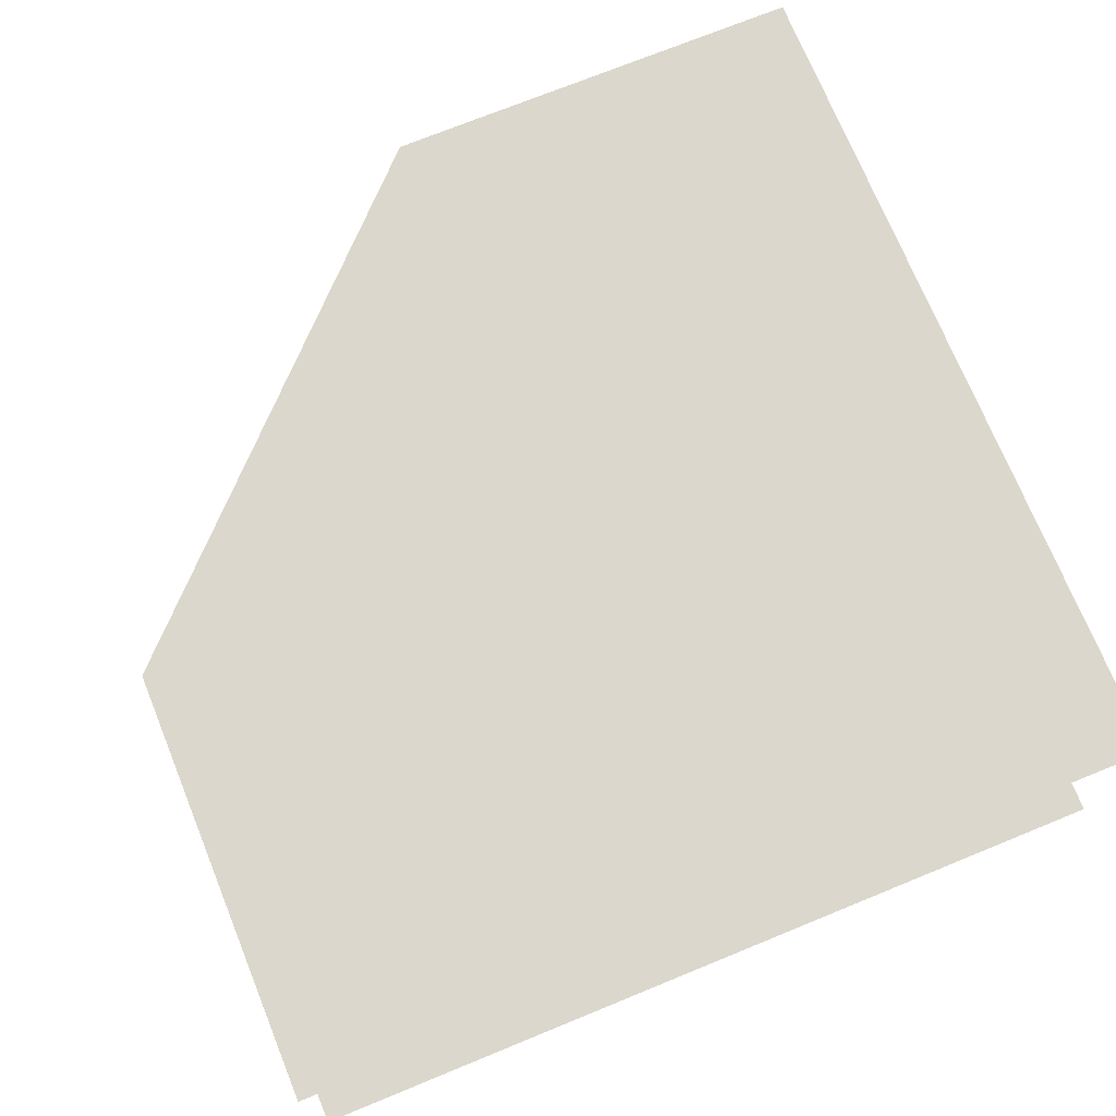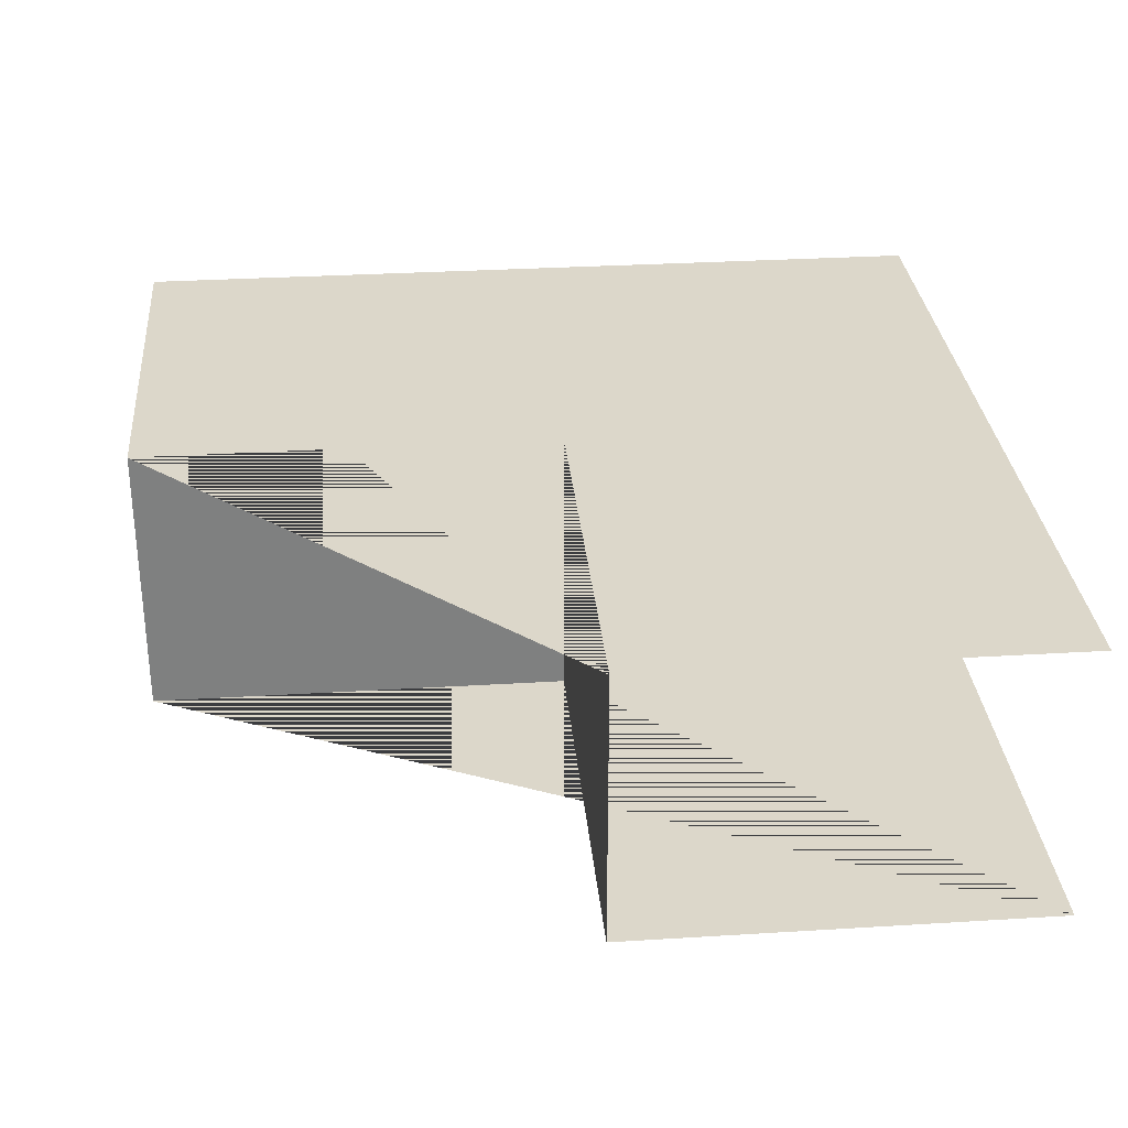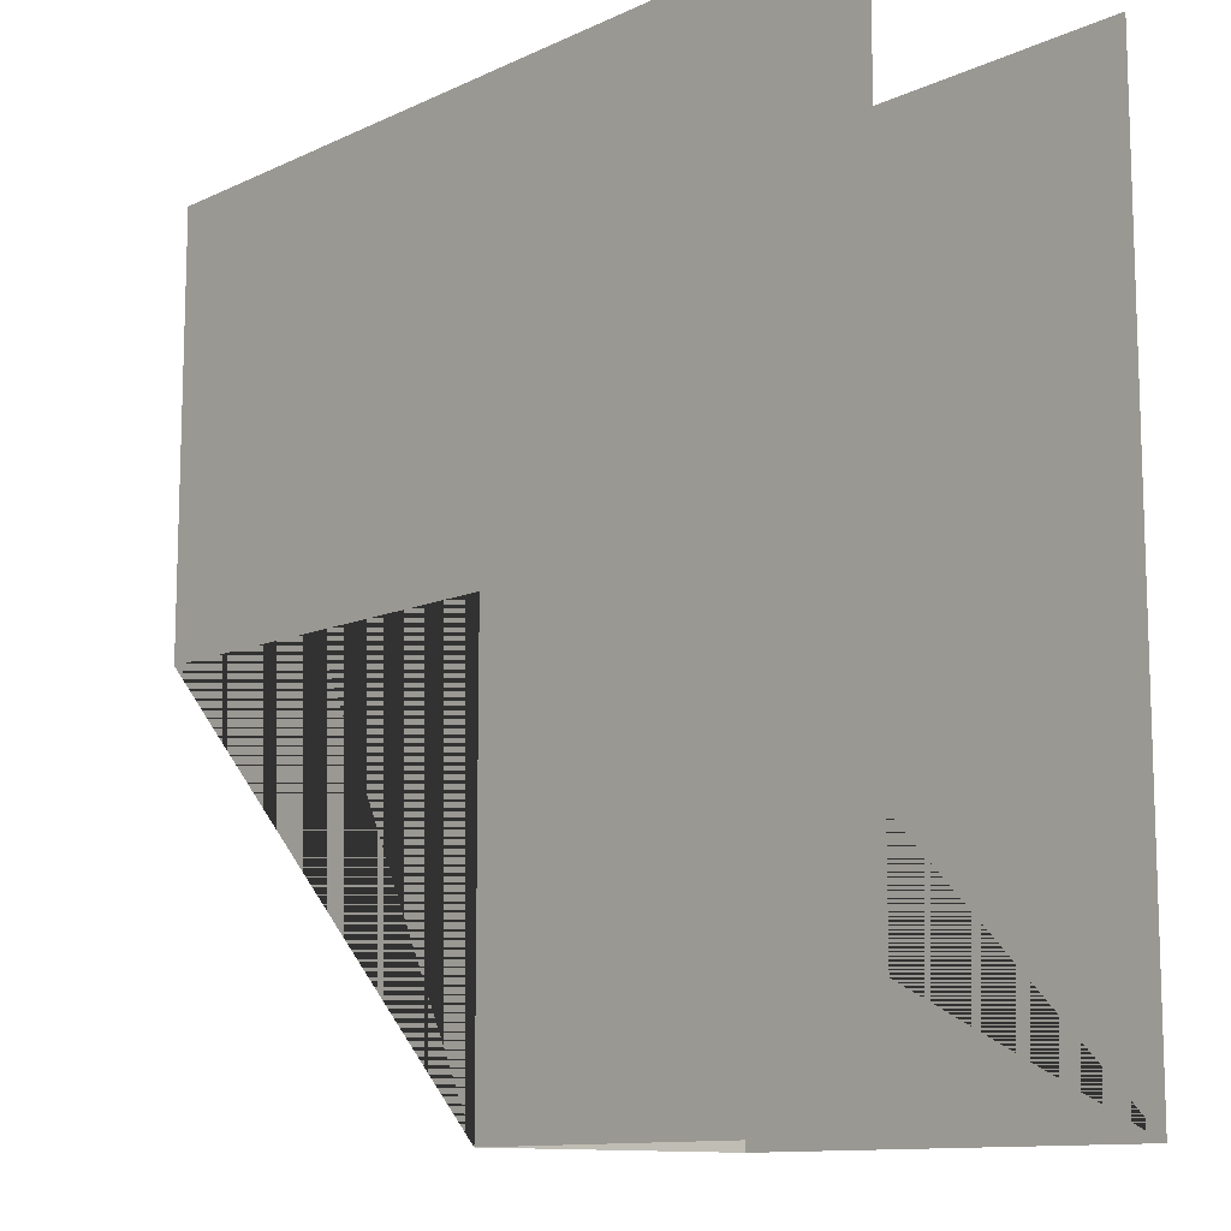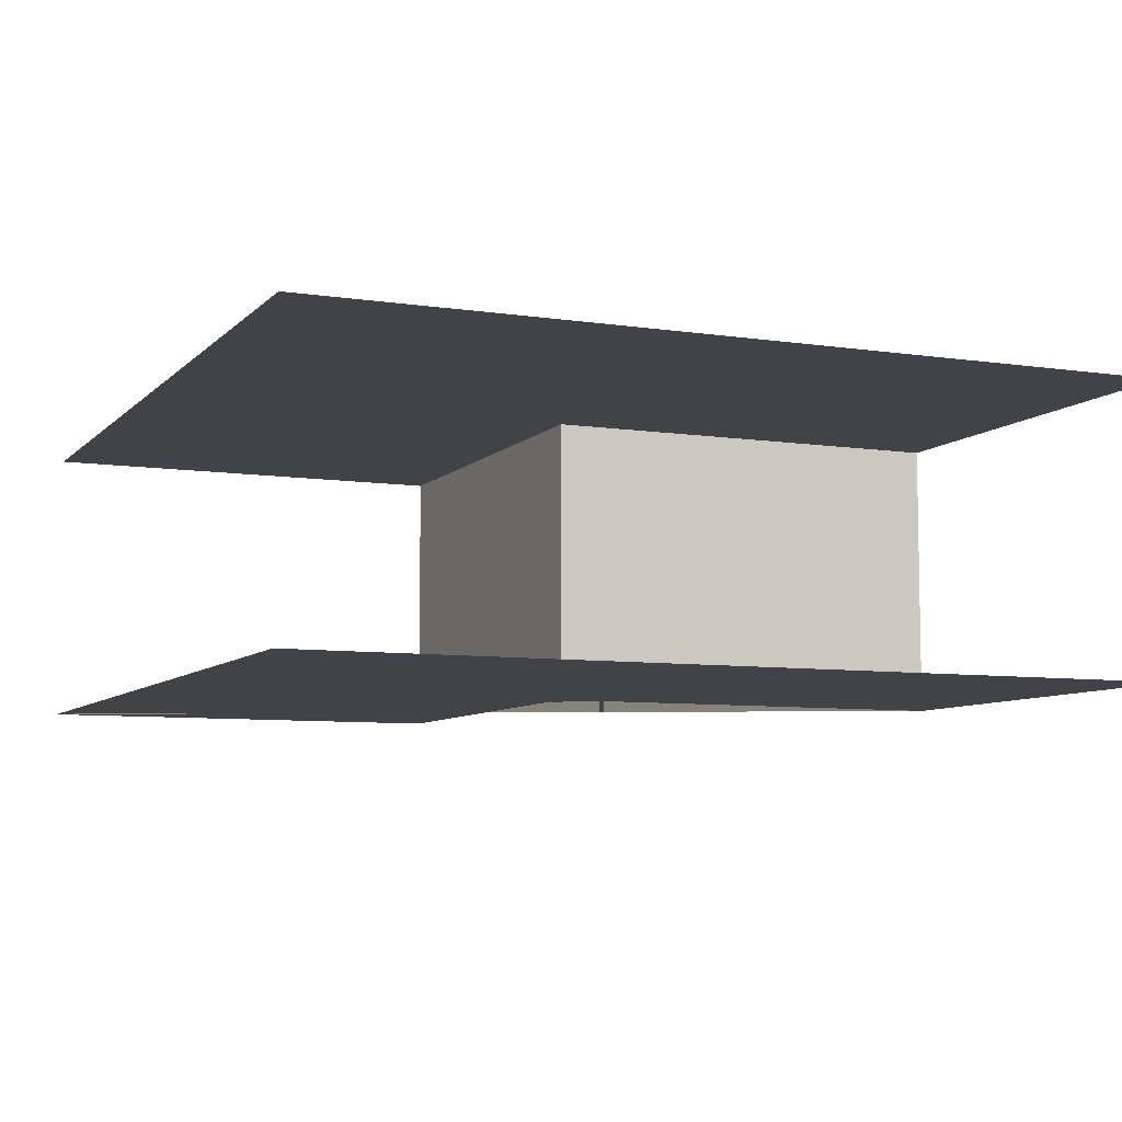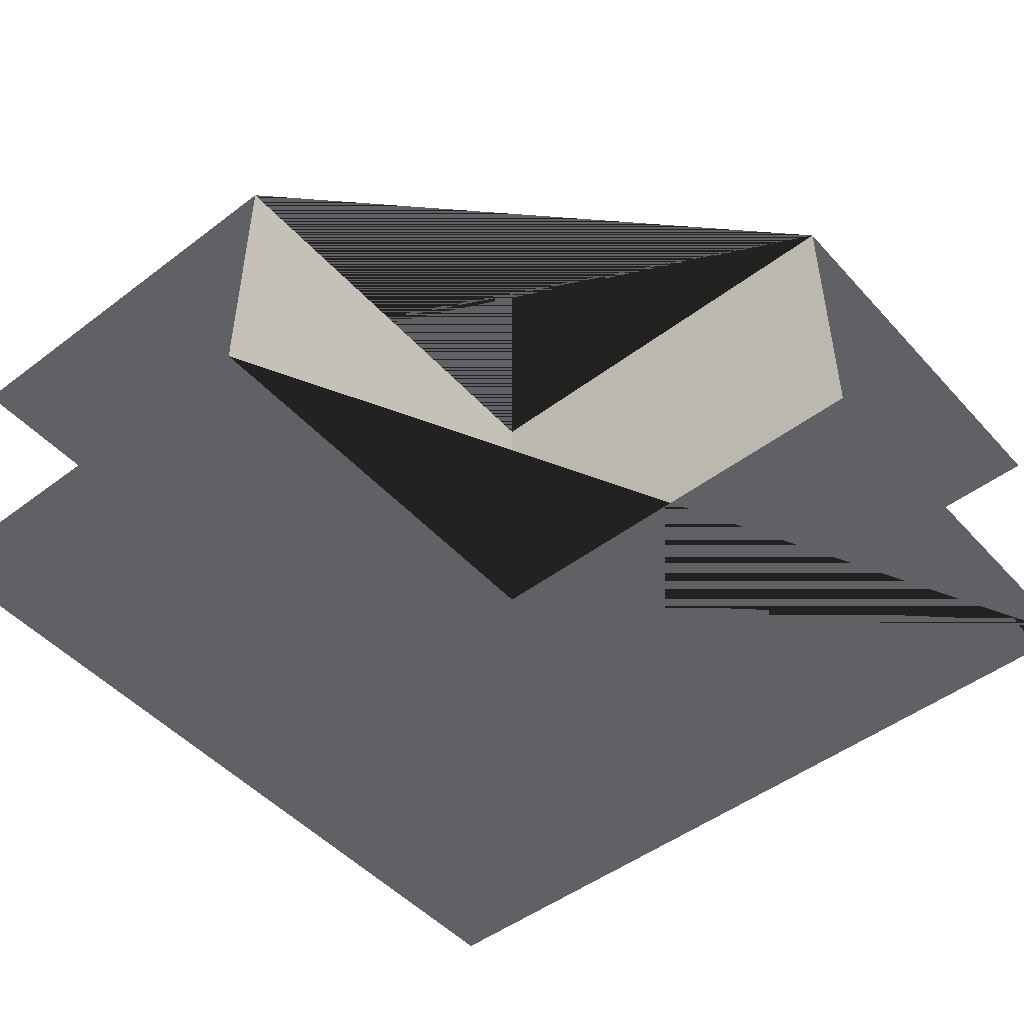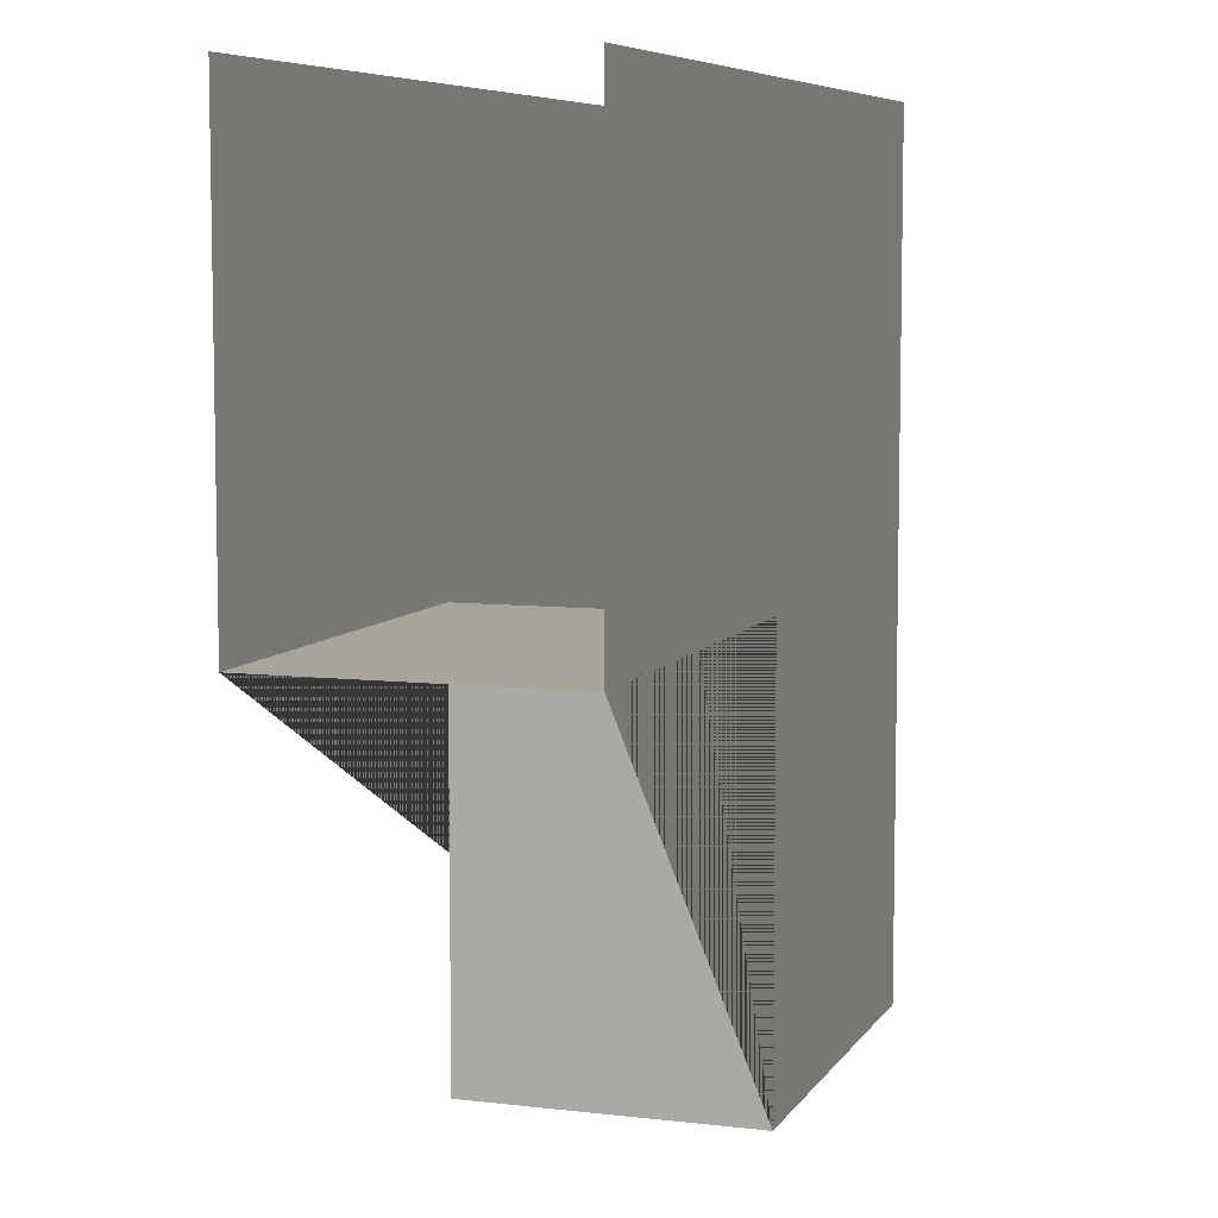
<metadata>
{"format":"obj","ext":"obj","renderer":"f3d","projection":"perspective","resolution":1024,"background":"white","views":[{"elev":72.8,"azim":-112.2,"up":"+Y"},{"elev":30.4,"azim":174.9,"up":"+Y"},{"elev":-11.5,"azim":-131.8,"up":"+Z"},{"elev":-7.5,"azim":-23.2,"up":"+Y"},{"elev":-48.7,"azim":130.1,"up":"+Y"},{"elev":7.1,"azim":108.8,"up":"+Z"}]}
</metadata>
<code>
g Tunnela1
v 0 0 0
v 0 0 -3
v 0 2 0
v 0 2 -3
v 0 0 -3
v 0 2 -3
v 0 0.4 -3
v 3 0 0
v 0 0 -3
v 3 0.4 0
v 0 2 -3
v 3 2 0
v 0 0.4 0
v 3 0 3
v -3 0 -3
v -3 0 3
v 3 2 3
v -3 2 -3
v -3 2 3
f 1 8 10 13
f 3 13 10 12
f 1 13 7 9
f 11 7 13 3
f 15 16 14 8 1 9
f 11 3 12 17 19 18
l 5 2
l 4 6

</code>
